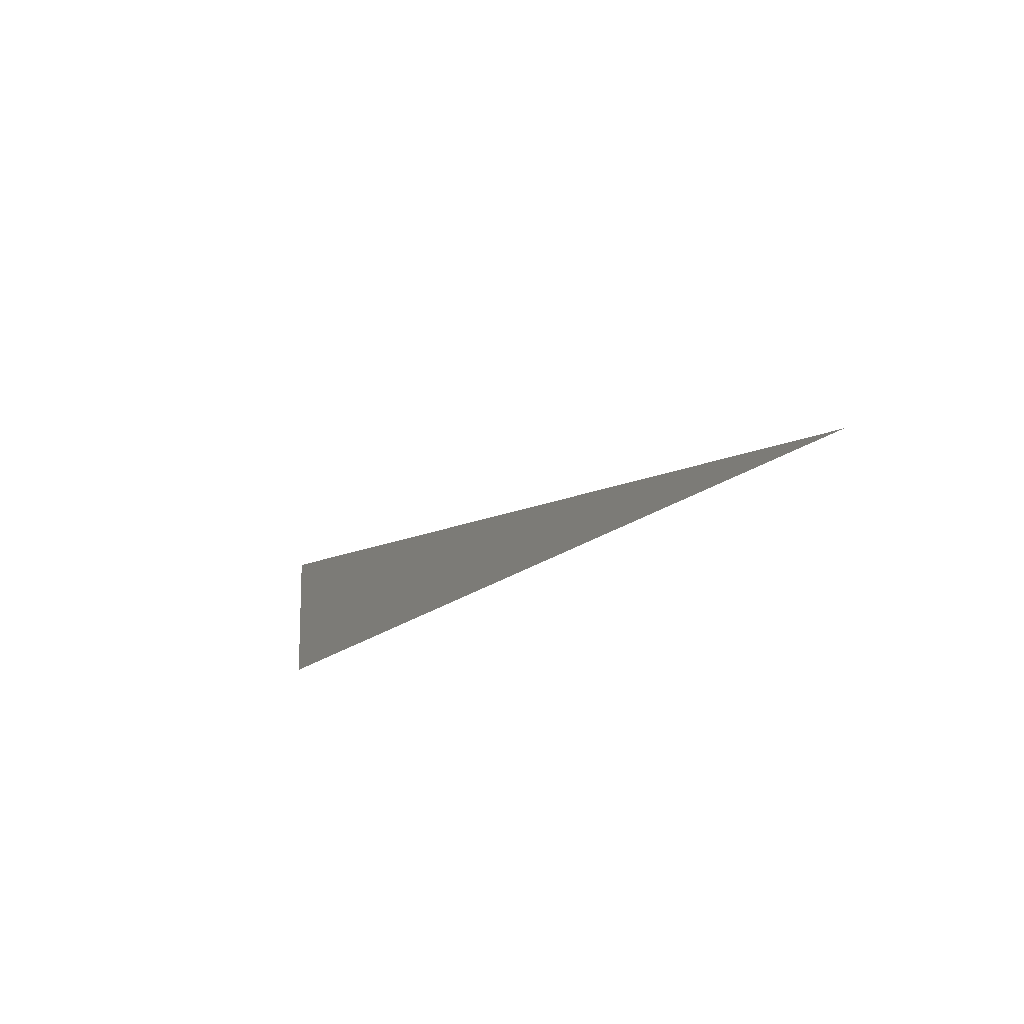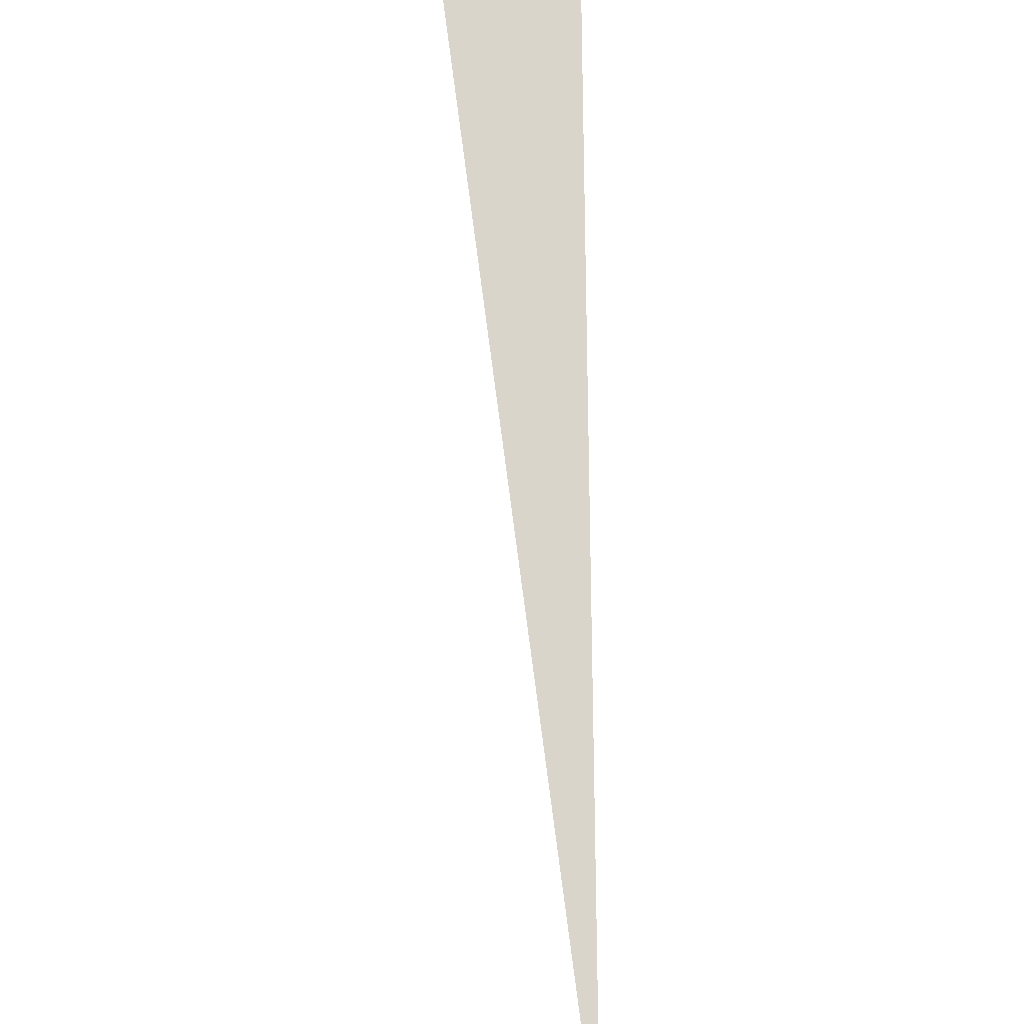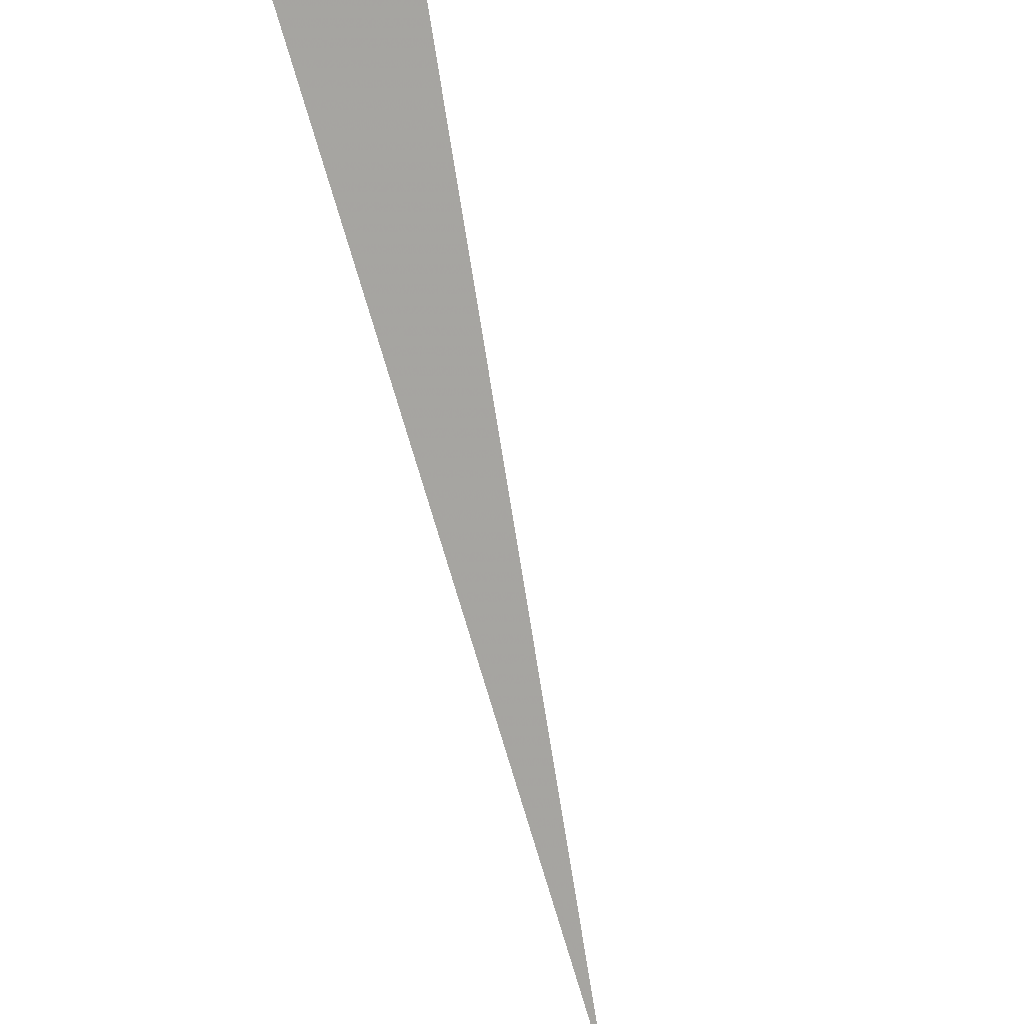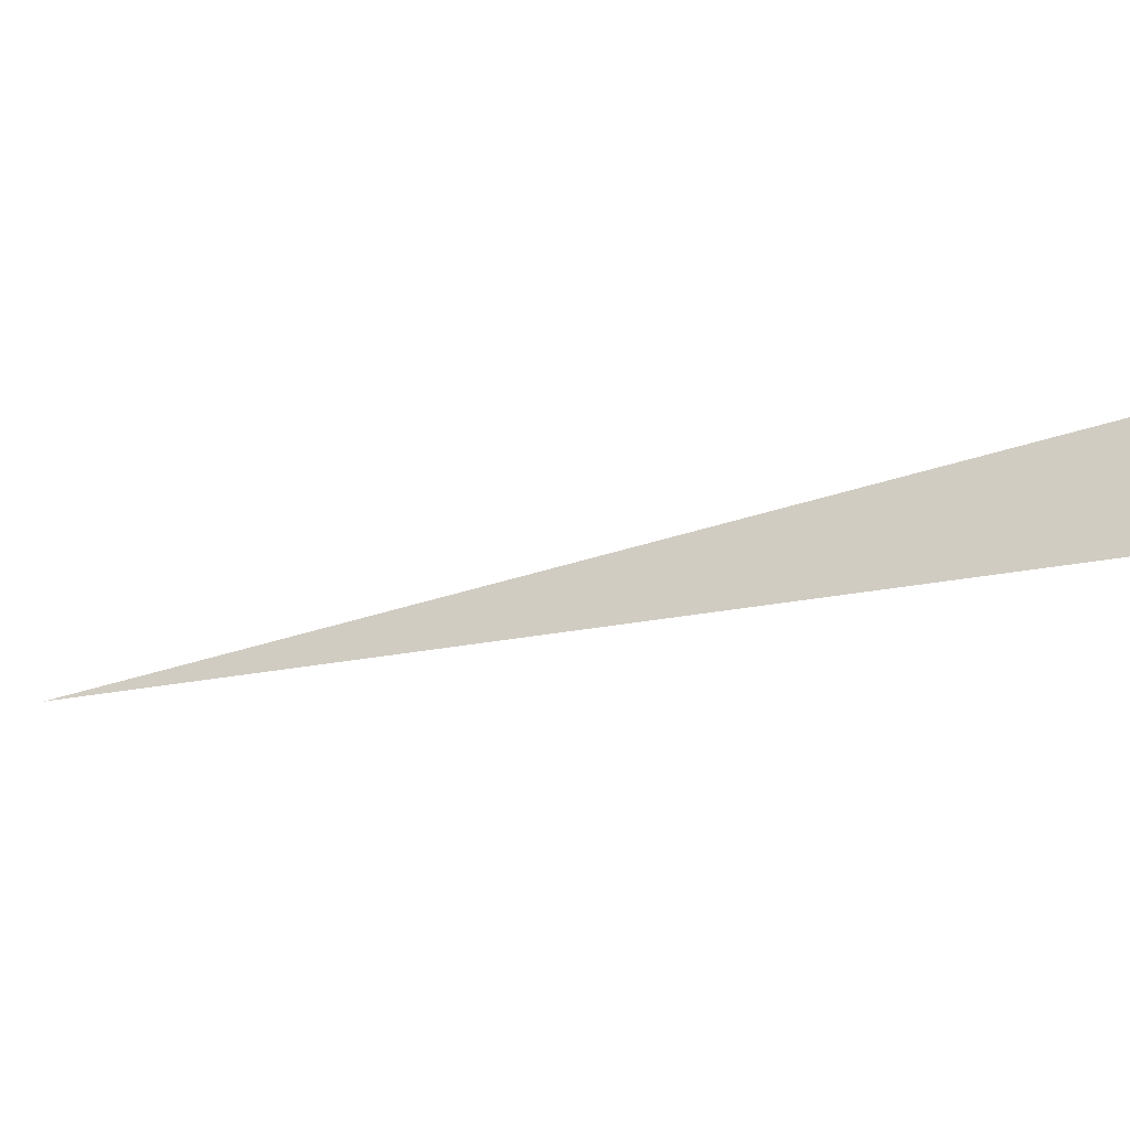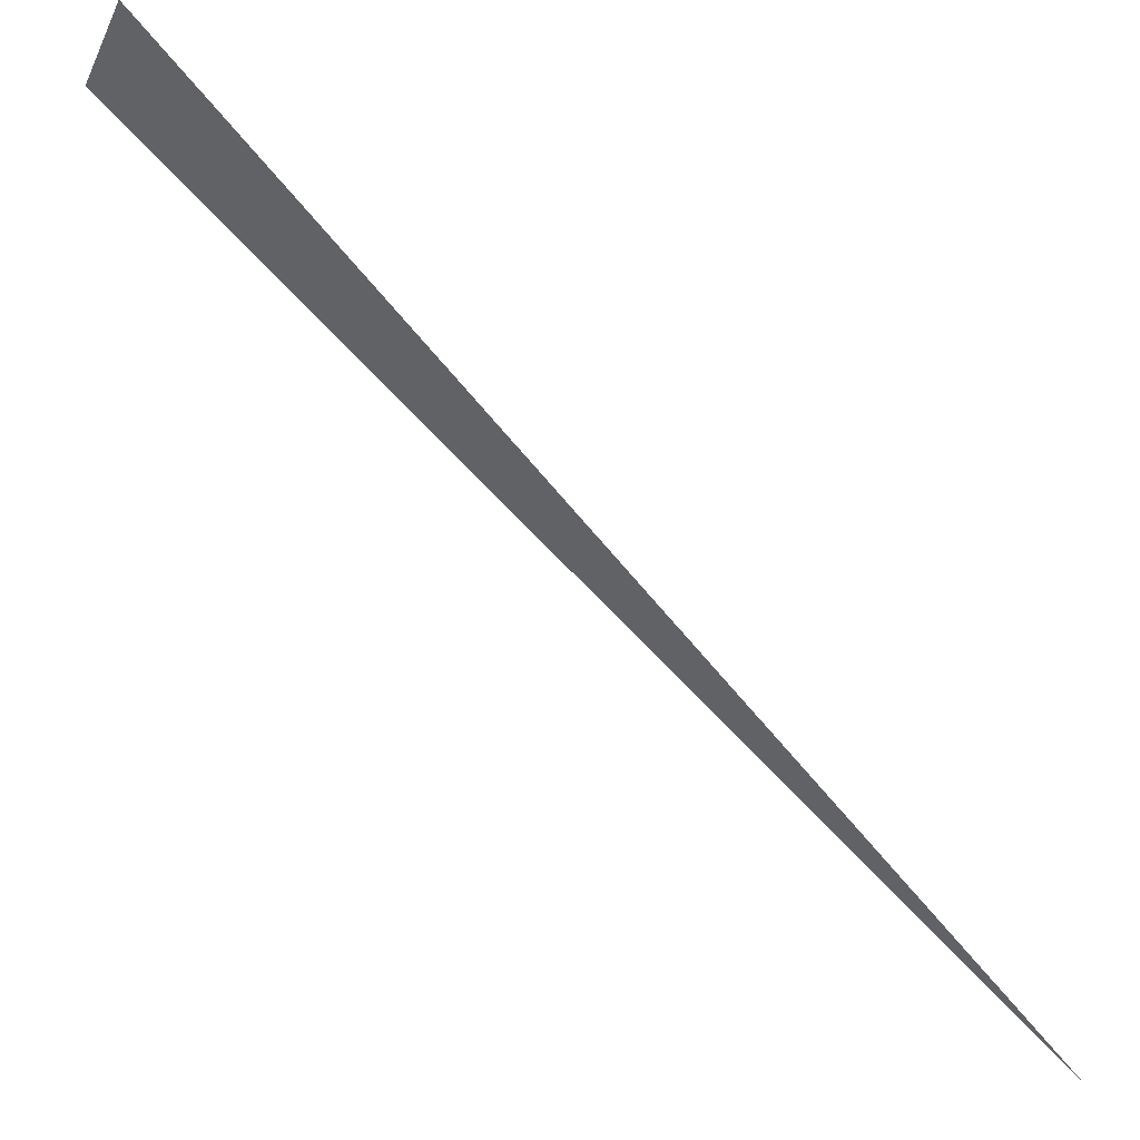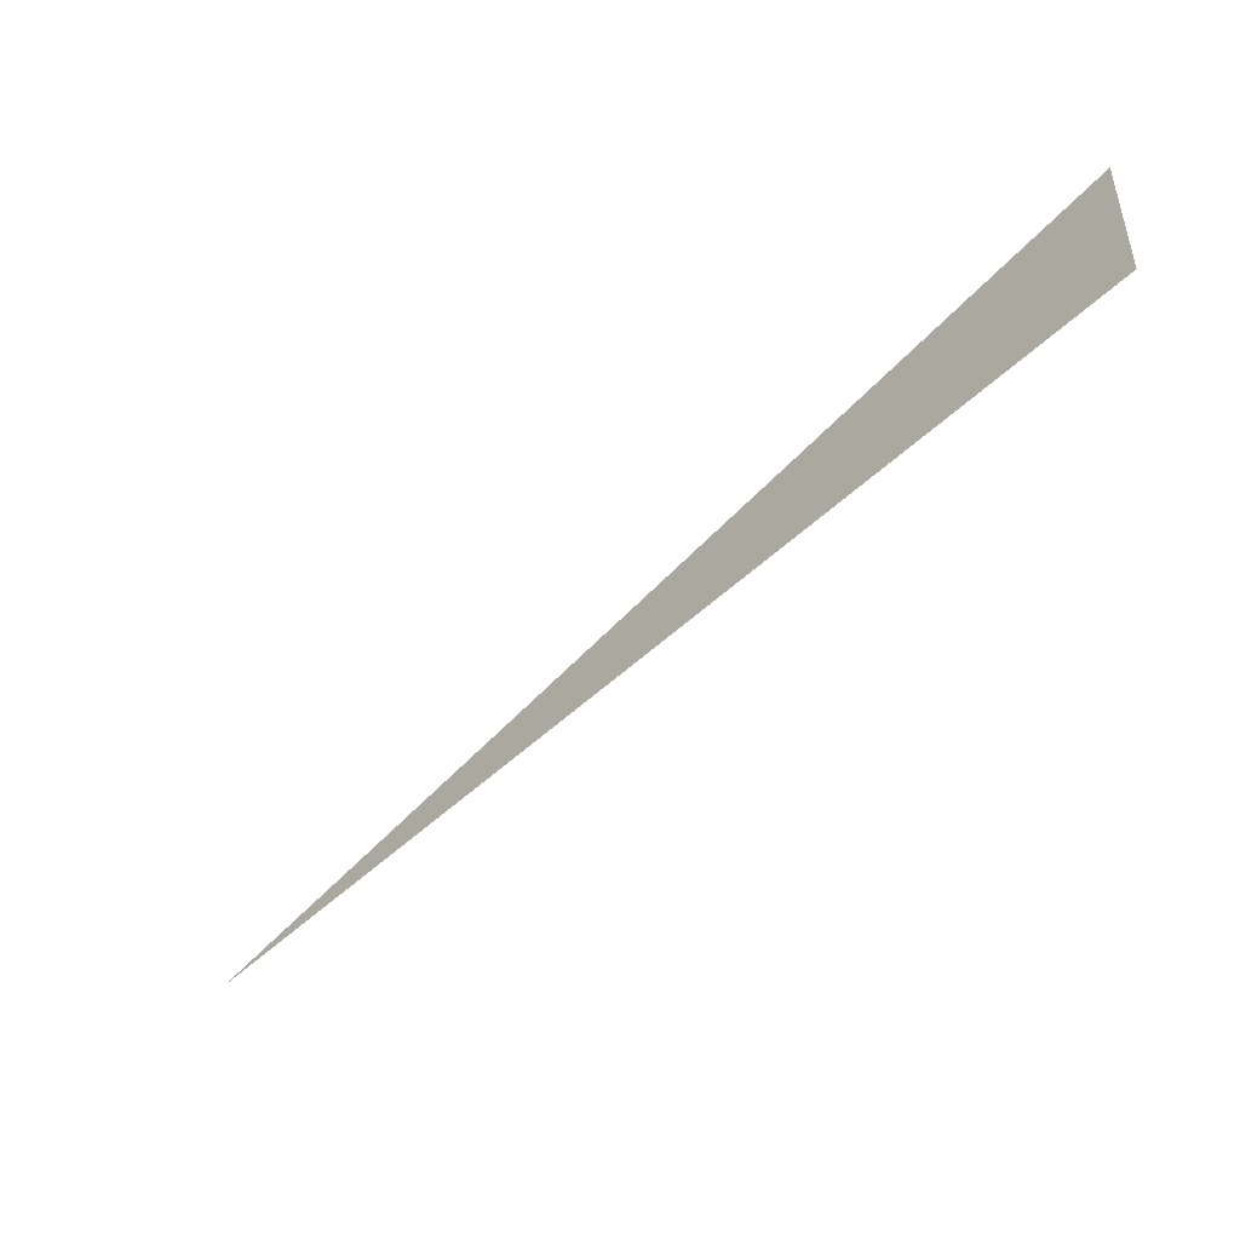
<metadata>
{"format":"obj","ext":"obj","renderer":"f3d","projection":"perspective","resolution":1024,"background":"white","views":[{"elev":-15.8,"azim":106.2,"up":"+Y"},{"elev":-60.8,"azim":-89.4,"up":"+Z"},{"elev":63.2,"azim":67.6,"up":"+Z"},{"elev":-23.6,"azim":-115.4,"up":"+Y"},{"elev":-20.8,"azim":-20.1,"up":"+Z"},{"elev":-47.4,"azim":-87.6,"up":"+Y"}]}
</metadata>
<code>
v 4919 76.8 -2615
v 4845 89.6 -2541
v 4845 76.8 -2541
v 4919 76.8 -2615
v 4845 76.8 -2541
v 4919 76.8 -2615
f 1 2 3
f 4 5 6

</code>
